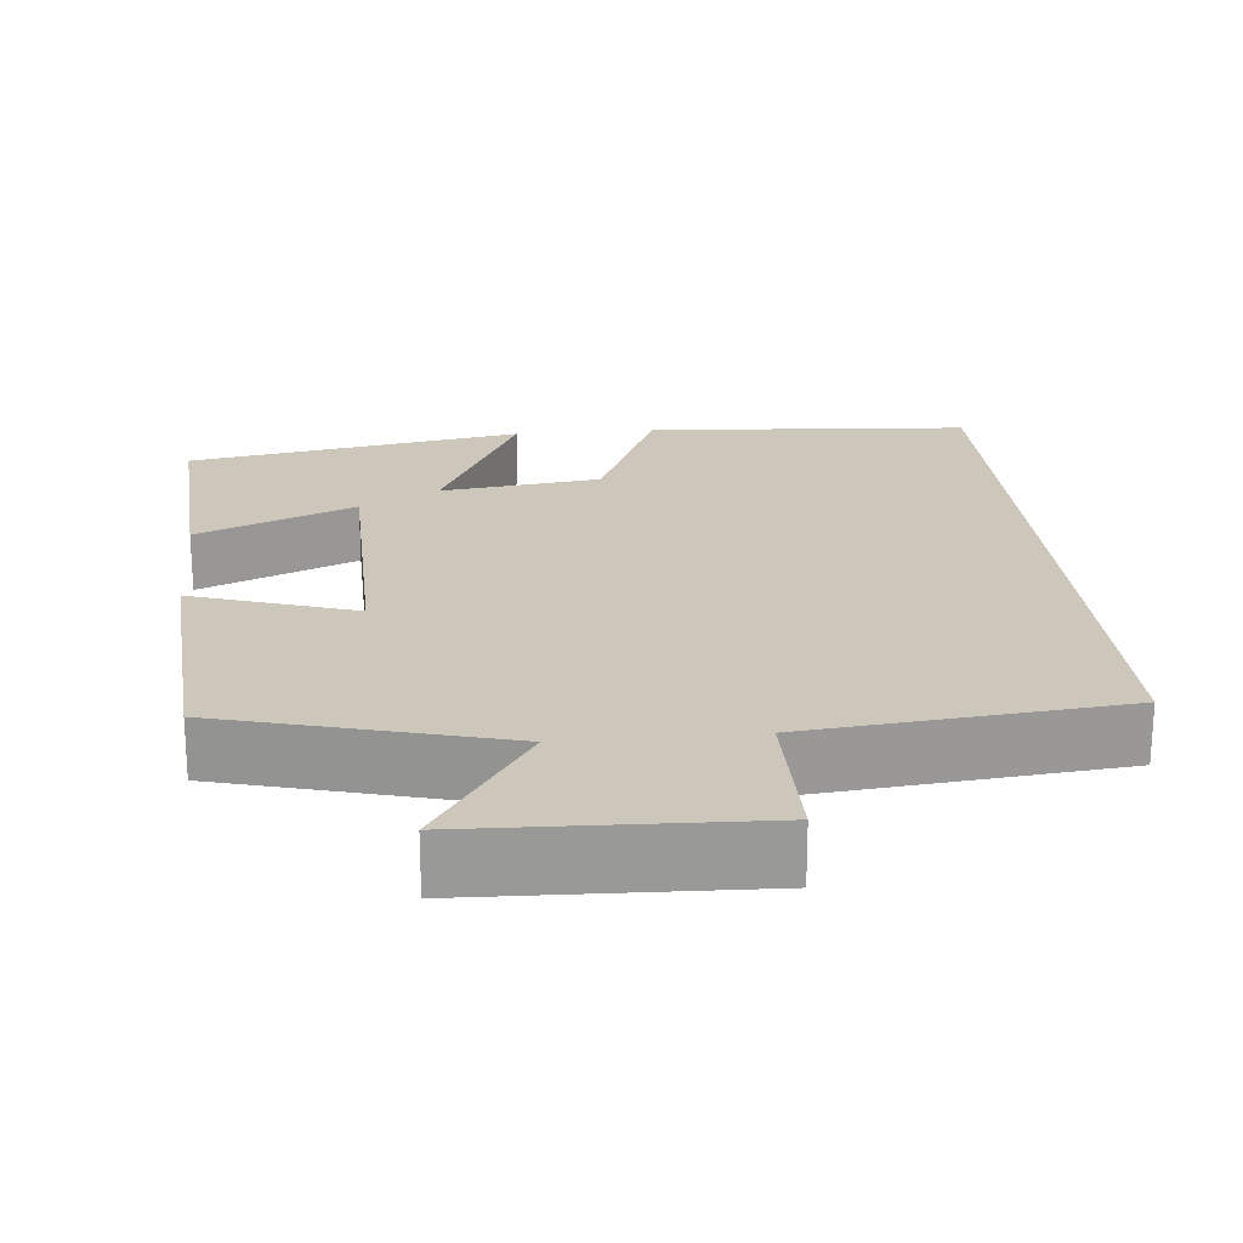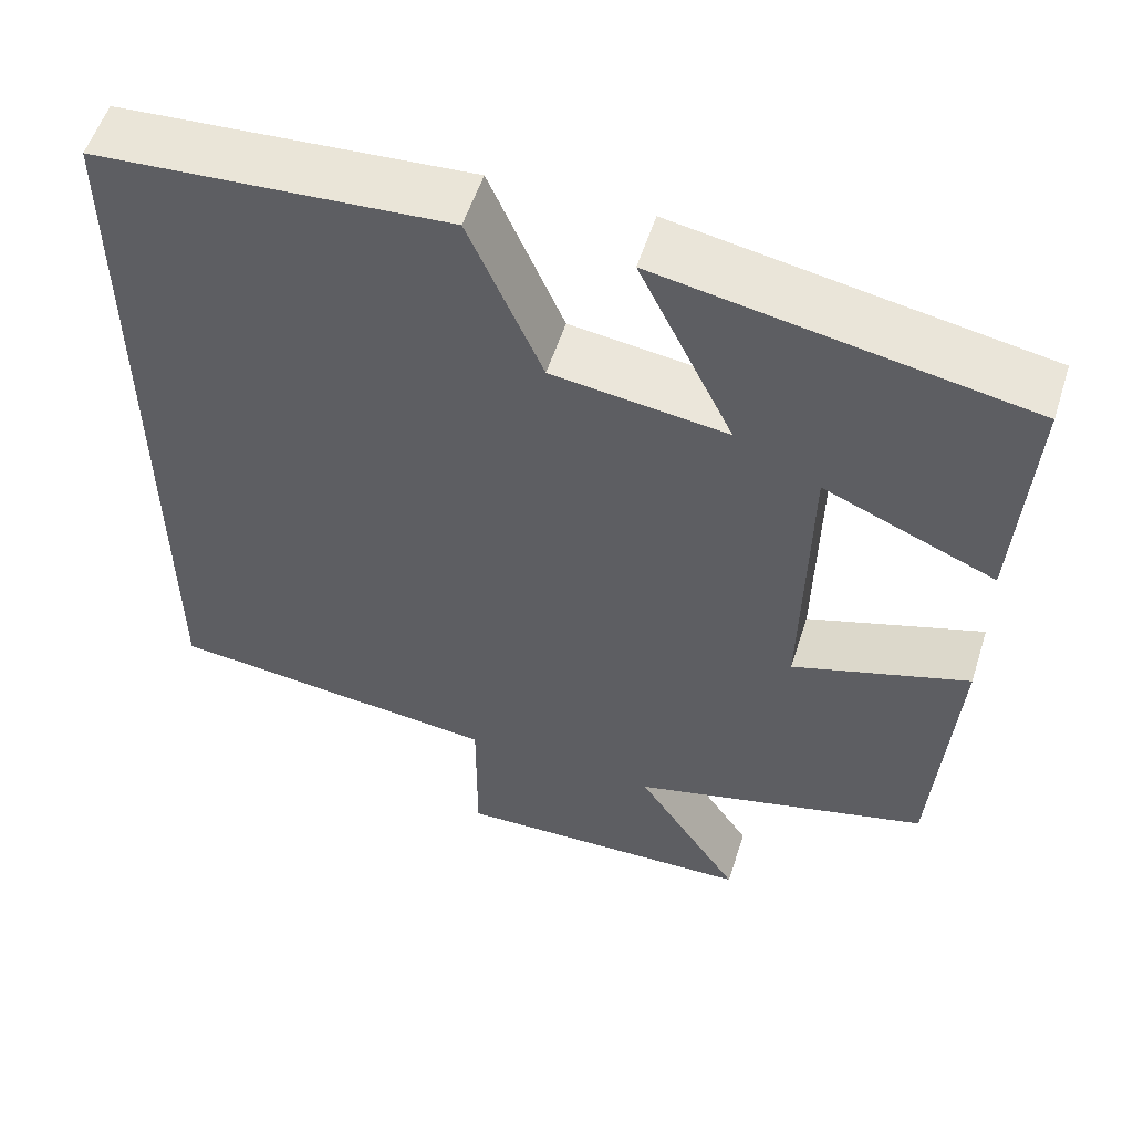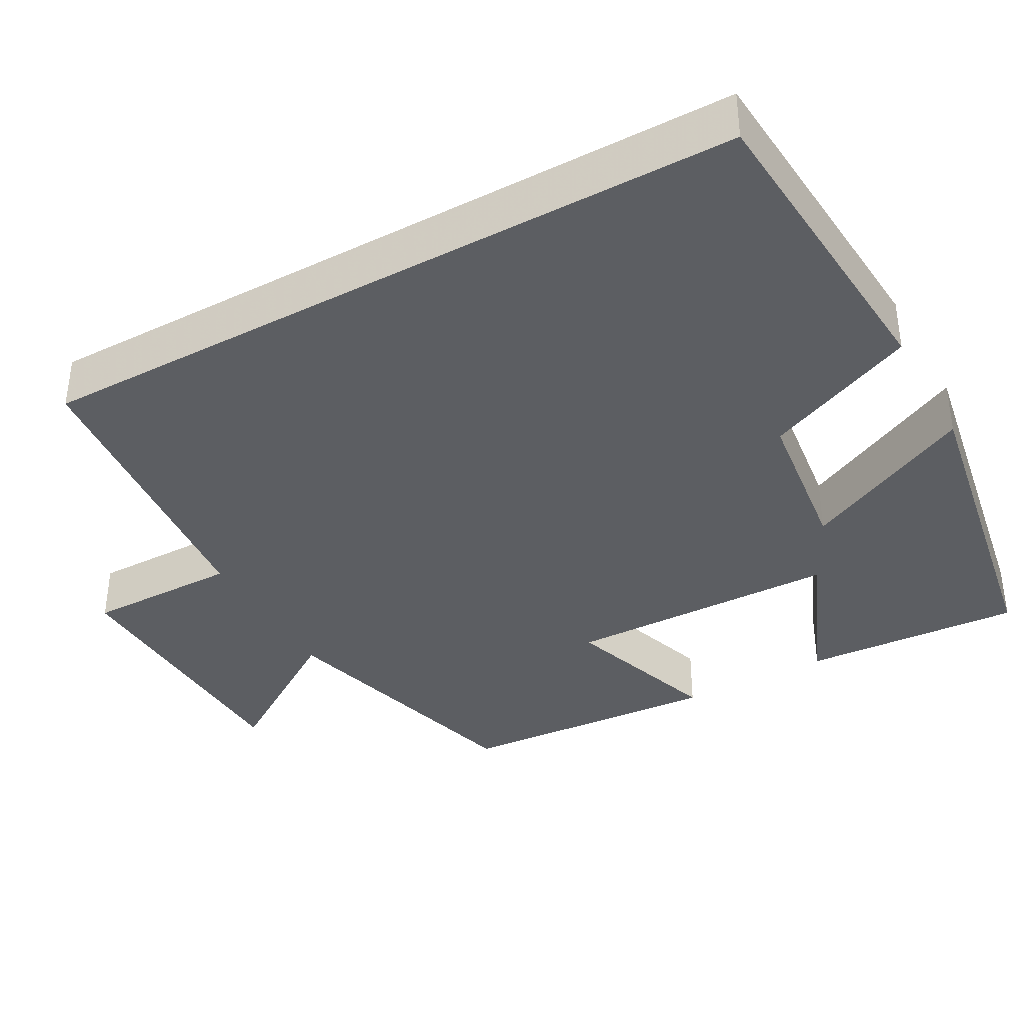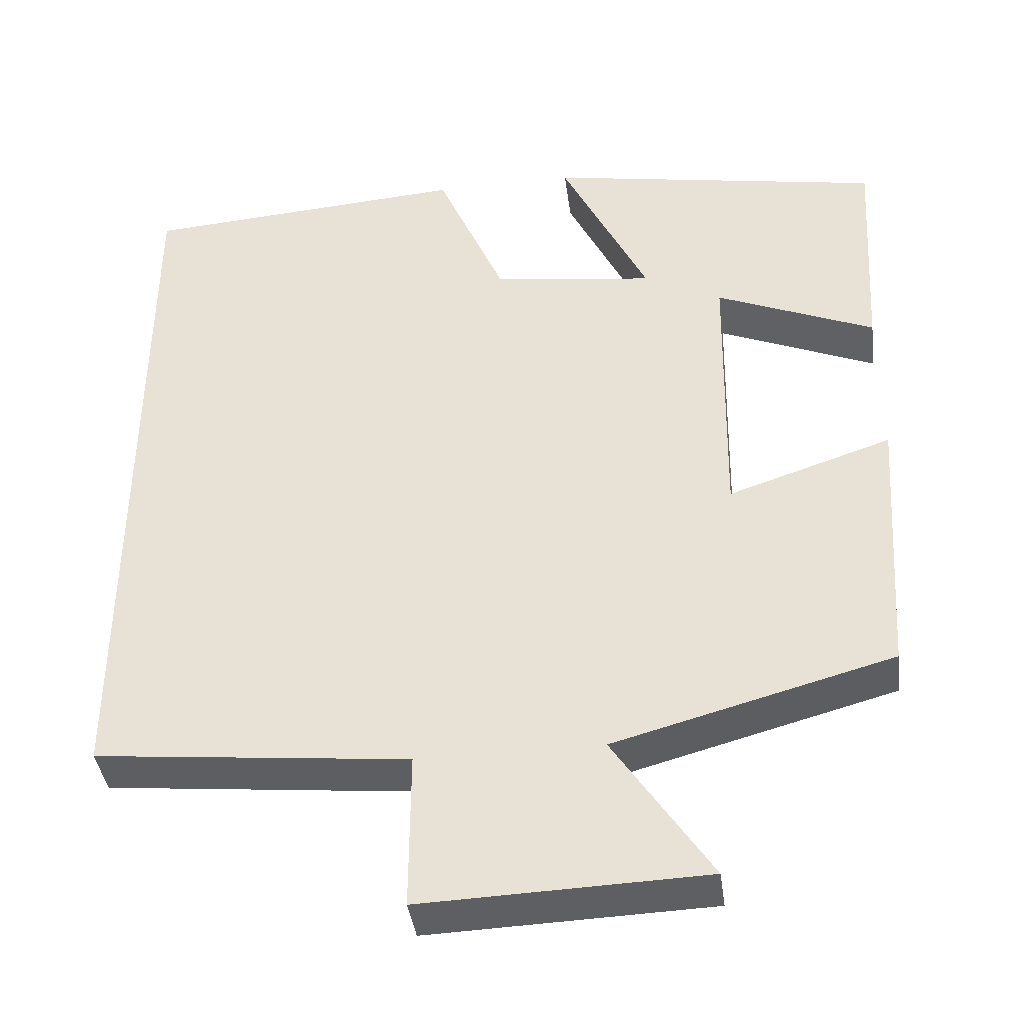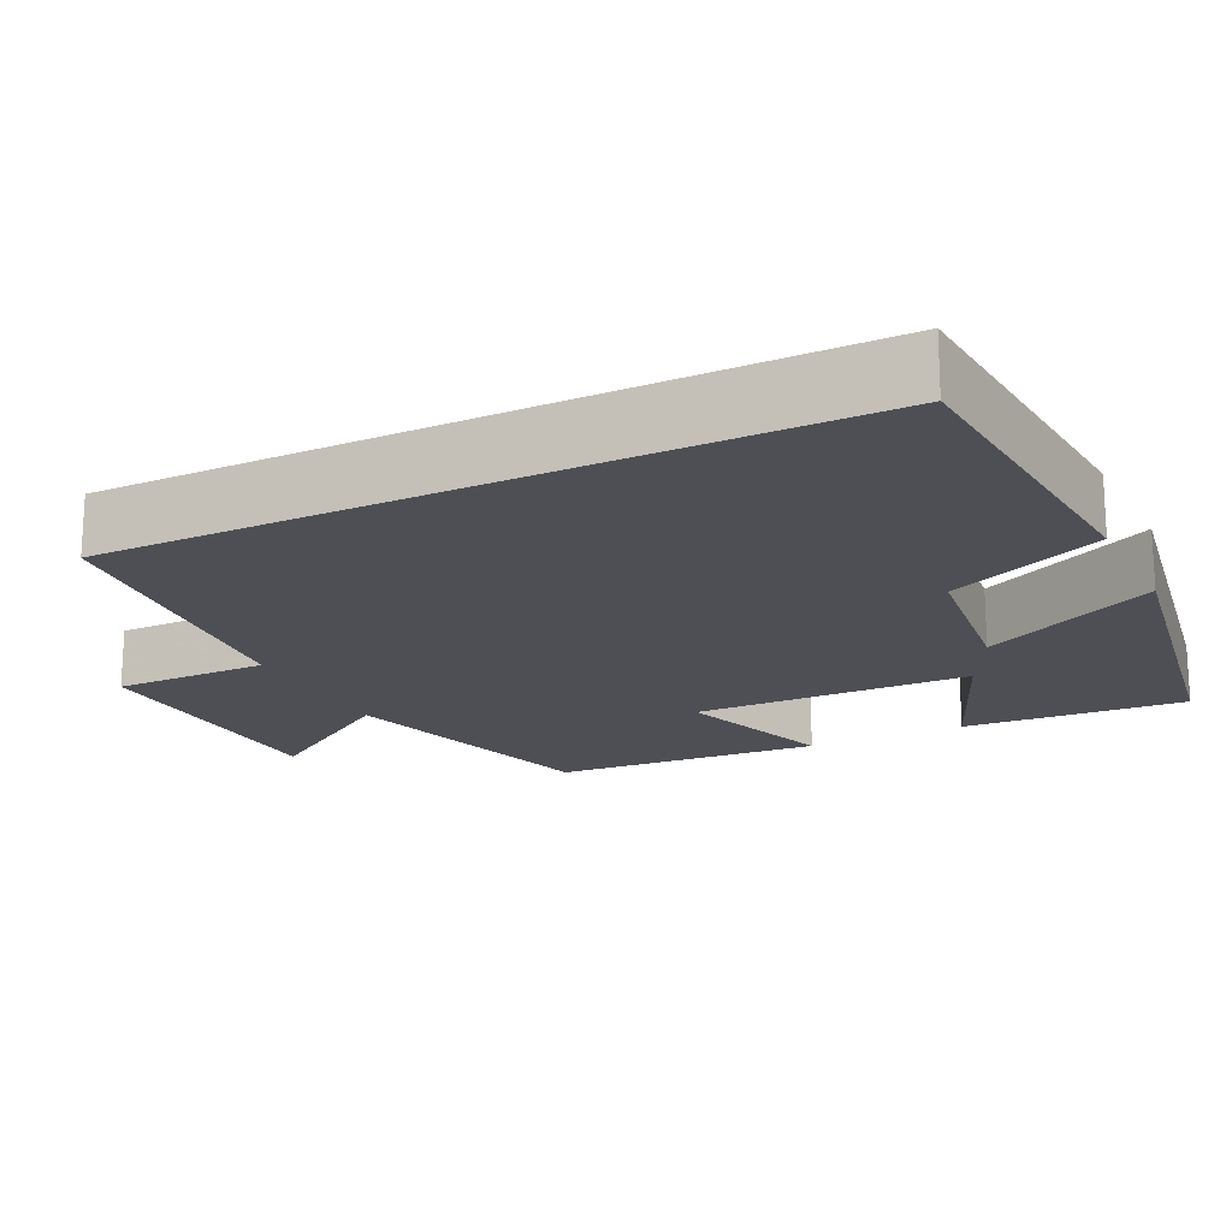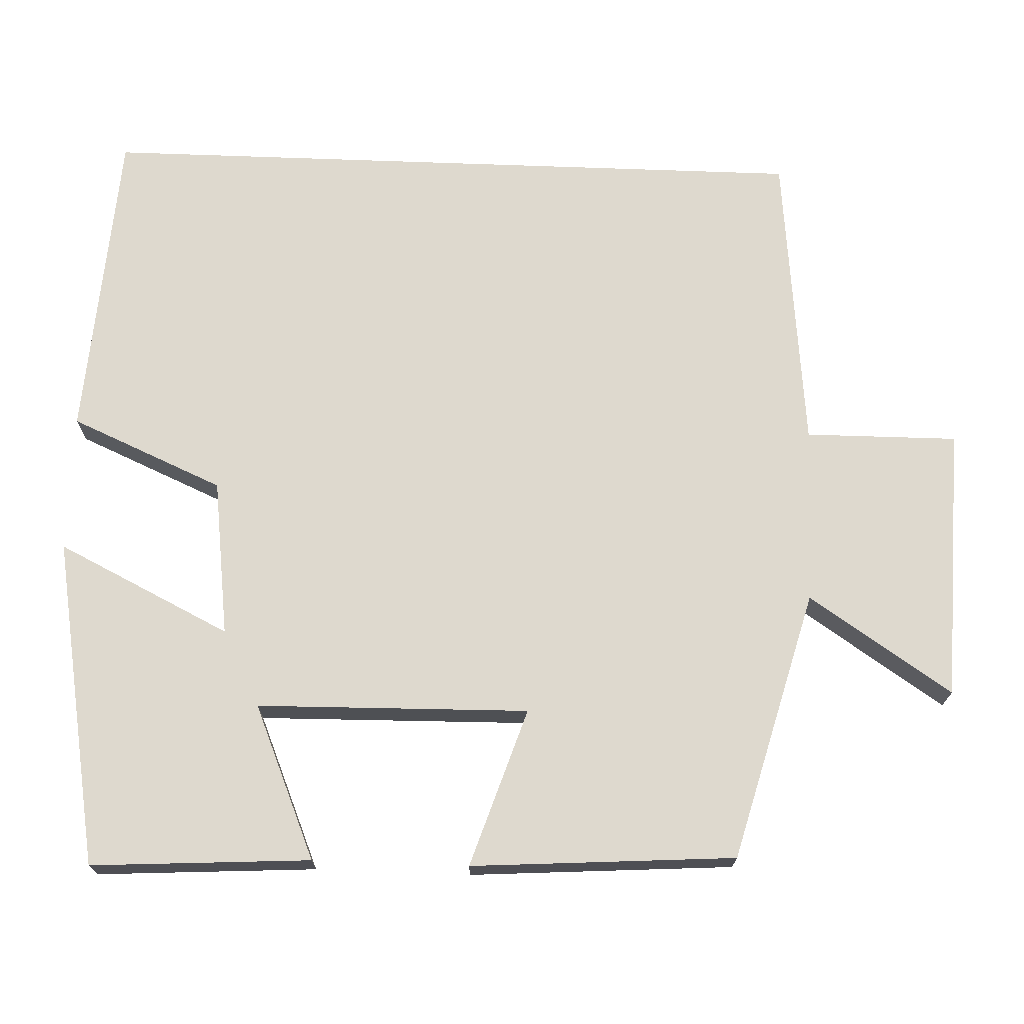
<metadata>
{"format":"obj","ext":"obj","renderer":"f3d","projection":"perspective","resolution":1024,"background":"white","views":[{"elev":21.5,"azim":174.6,"up":"+Y"},{"elev":55.4,"azim":17.7,"up":"+Z"},{"elev":-37.6,"azim":-60.9,"up":"+Y"},{"elev":-40.2,"azim":7.6,"up":"+Z"},{"elev":-18.3,"azim":-63.7,"up":"+Y"},{"elev":71.5,"azim":92.1,"up":"+Y"}]}
</metadata>
<code>
v 0.517 0.07 0.425
v 0.5 0.07 0.14
v 0.3 0.07 0.224
v 0.294 0.07 -0.13
v 0.5 0.07 -0.062
v 0.477 0.07 -0.405
v 0.126 0.07 -0.5
v 0.249 0.07 -0.686
v -0.107 0.07 -0.698
v -0.106 0.07 -0.5
v -0.5 0.07 -0.46
v -0.5 0.07 0.471
v -0.089 0.07 0.5
v -0.003 0.07 0.301
v 0.201 0.07 0.275
v 0.091 0.07 0.5
v 0.517 0 0.425
v 0.5 0 0.14
v 0.3 0 0.224
v 0.294 0 -0.13
v 0.5 0 -0.062
v 0.477 0 -0.405
v 0.126 0 -0.5
v 0.249 0 -0.686
v -0.107 0 -0.698
v -0.106 0 -0.5
v -0.5 0 -0.46
v -0.5 0 0.471
v -0.089 0 0.5
v -0.003 0 0.301
v 0.201 0 0.275
v 0.091 0 0.5
f 1 2 3
f 16 1 3
f 15 16 3
f 14 15 3 4
f 12 13 14
f 11 12 14
f 10 11 14
f 10 14 4
f 7 8 9 10
f 6 7 10
f 5 6 10
f 4 5 10
f 19 18 17
f 19 17 32
f 19 32 31
f 20 19 31 30
f 30 29 28
f 30 28 27
f 30 27 26
f 20 30 26
f 26 25 24 23
f 26 23 22
f 26 22 21
f 26 21 20
f 1 17 18 2
f 2 18 19 3
f 3 19 20 4
f 4 20 21 5
f 5 21 22 6
f 6 22 23 7
f 7 23 24 8
f 8 24 25 9
f 9 25 26 10
f 10 26 27 11
f 11 27 28 12
f 12 28 29 13
f 13 29 30 14
f 14 30 31 15
f 15 31 32 16
f 16 32 17 1

</code>
